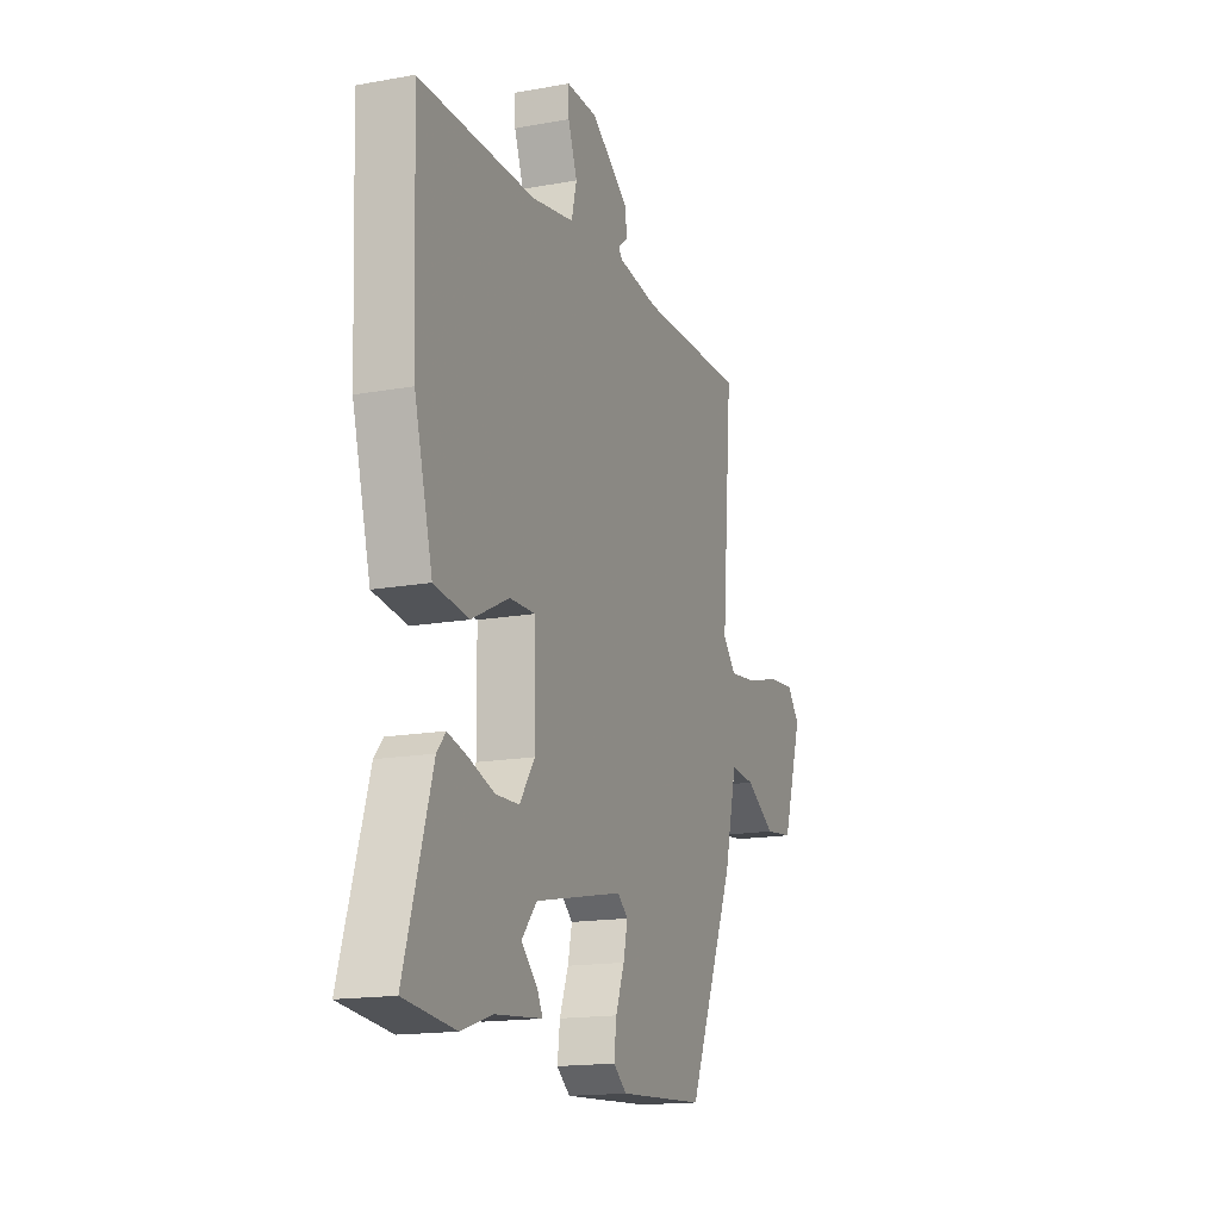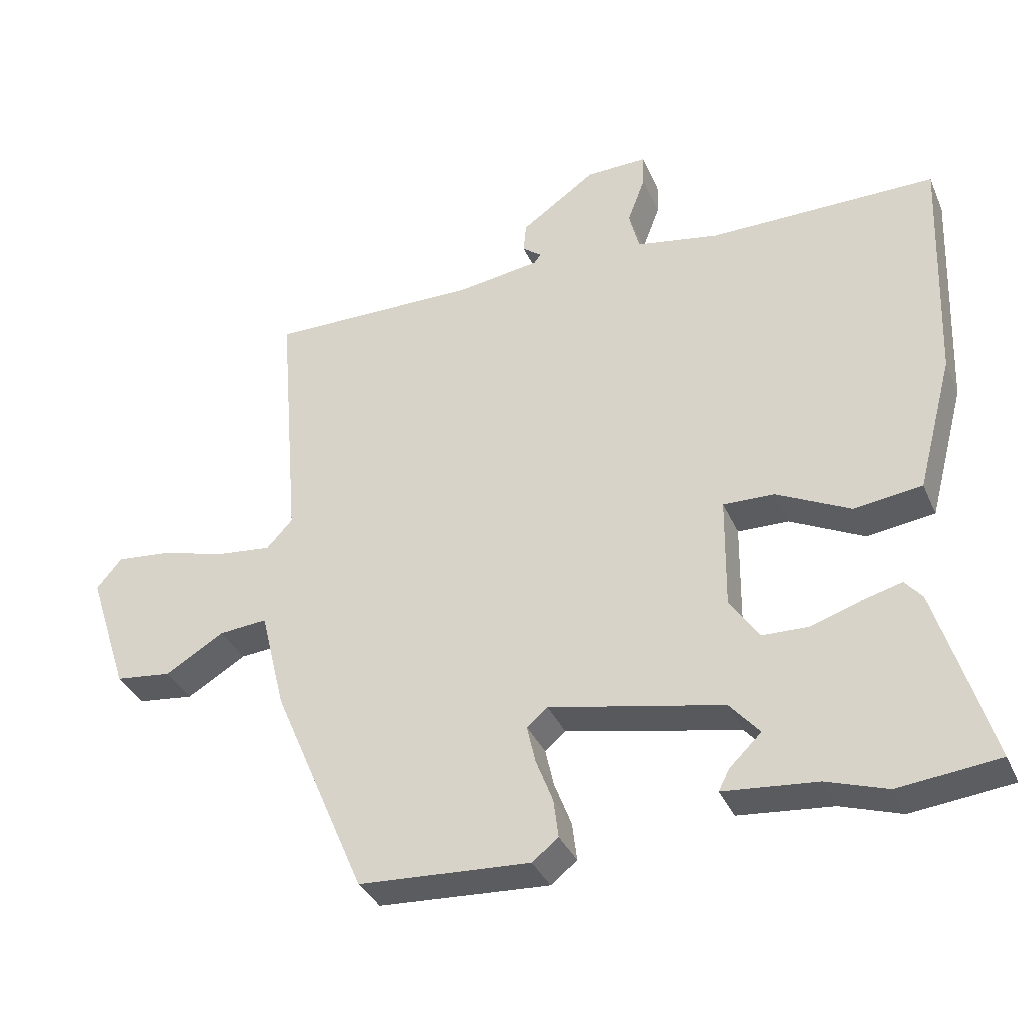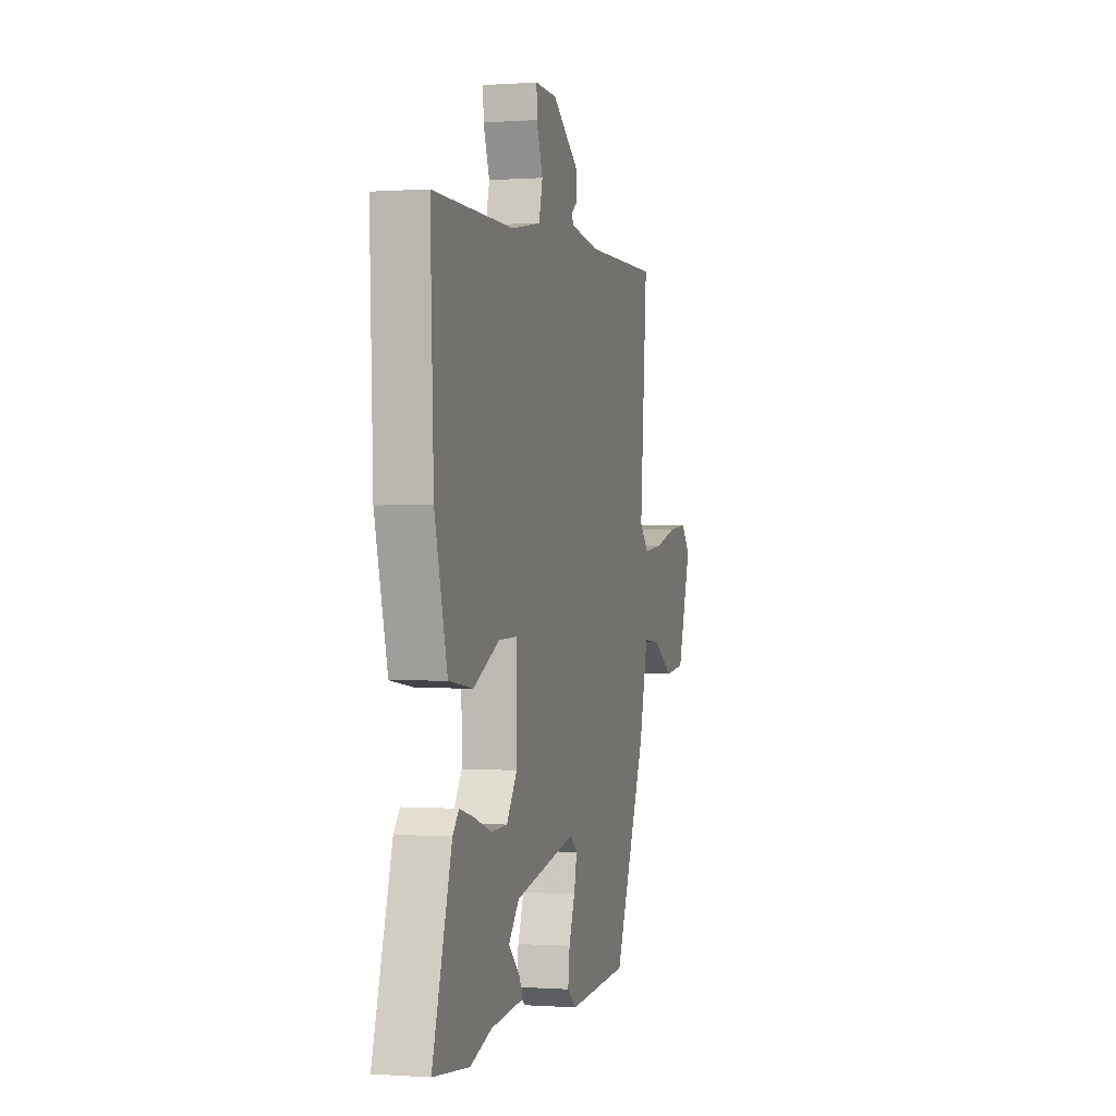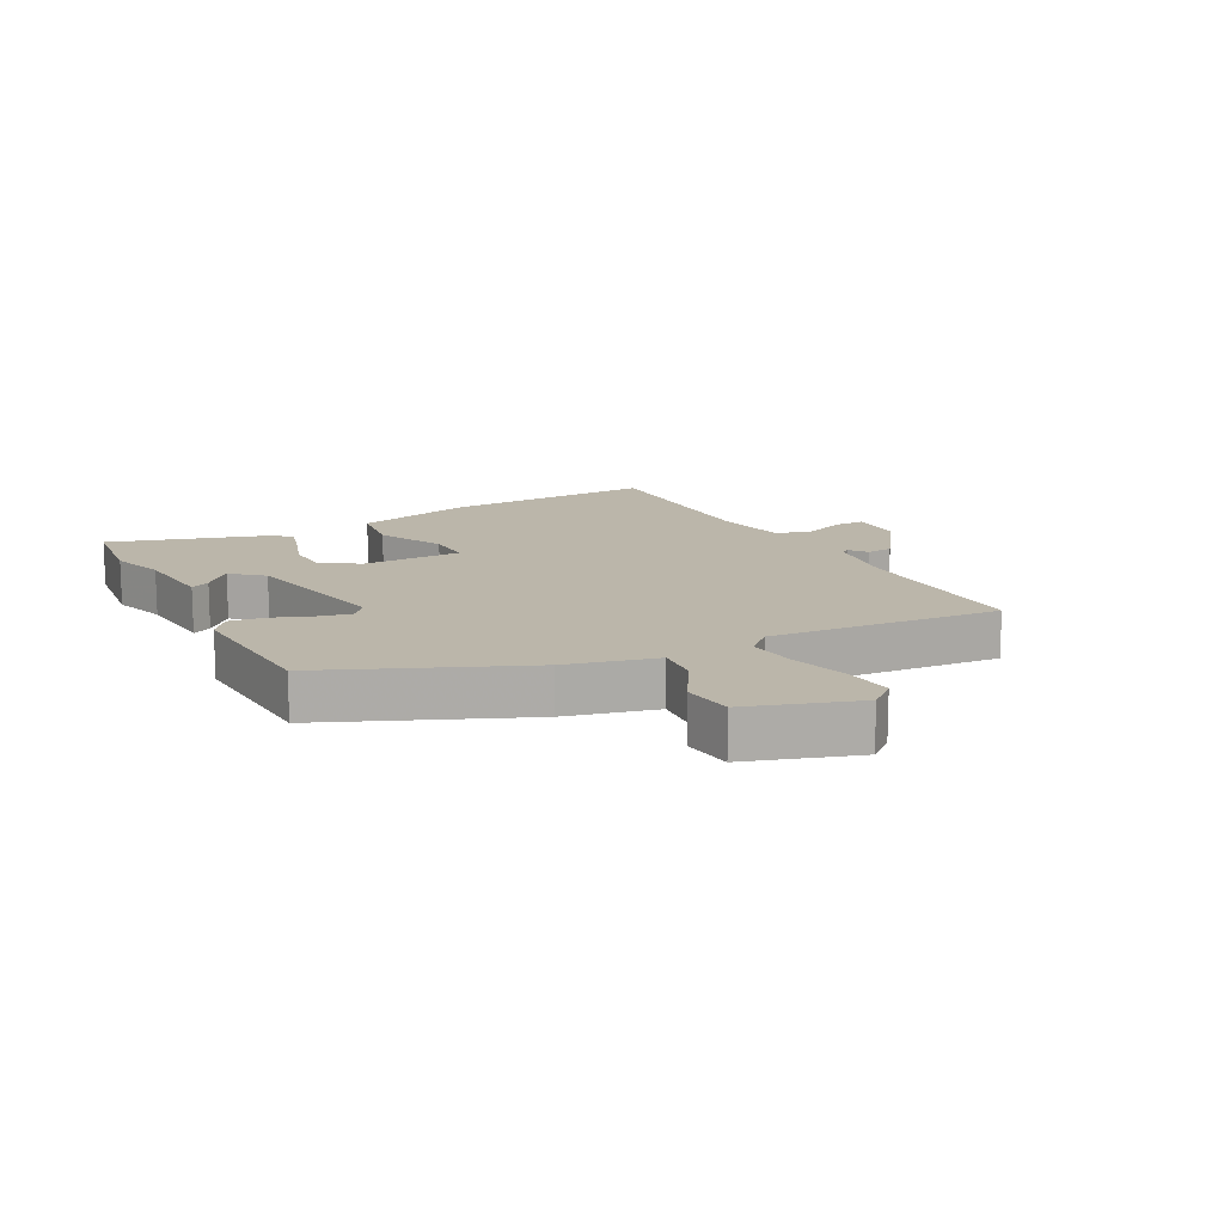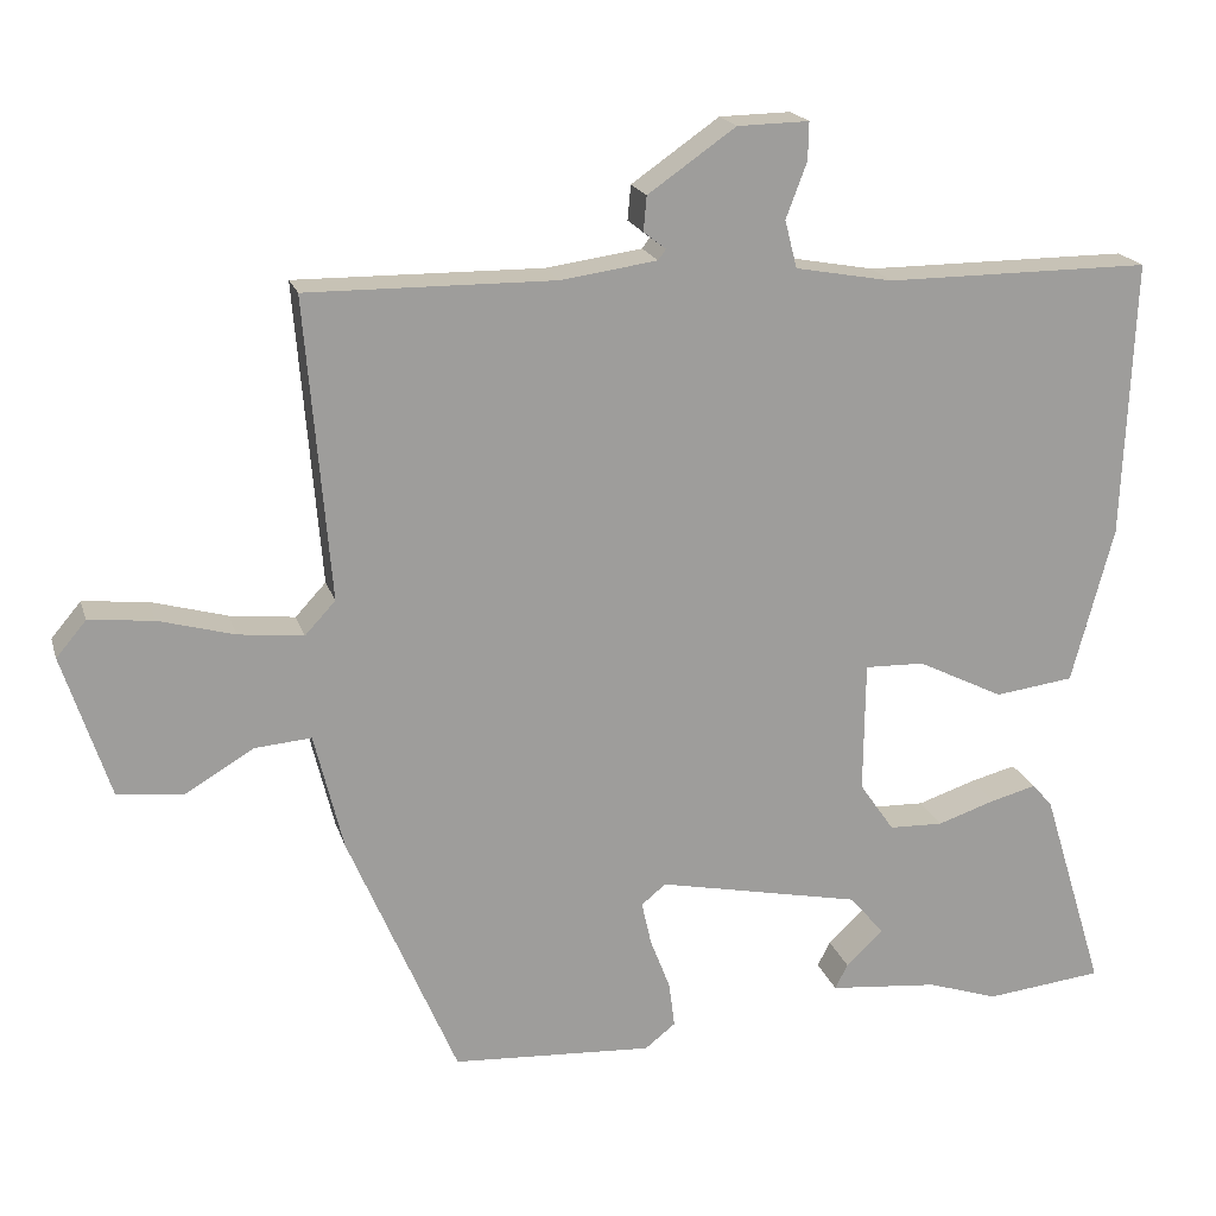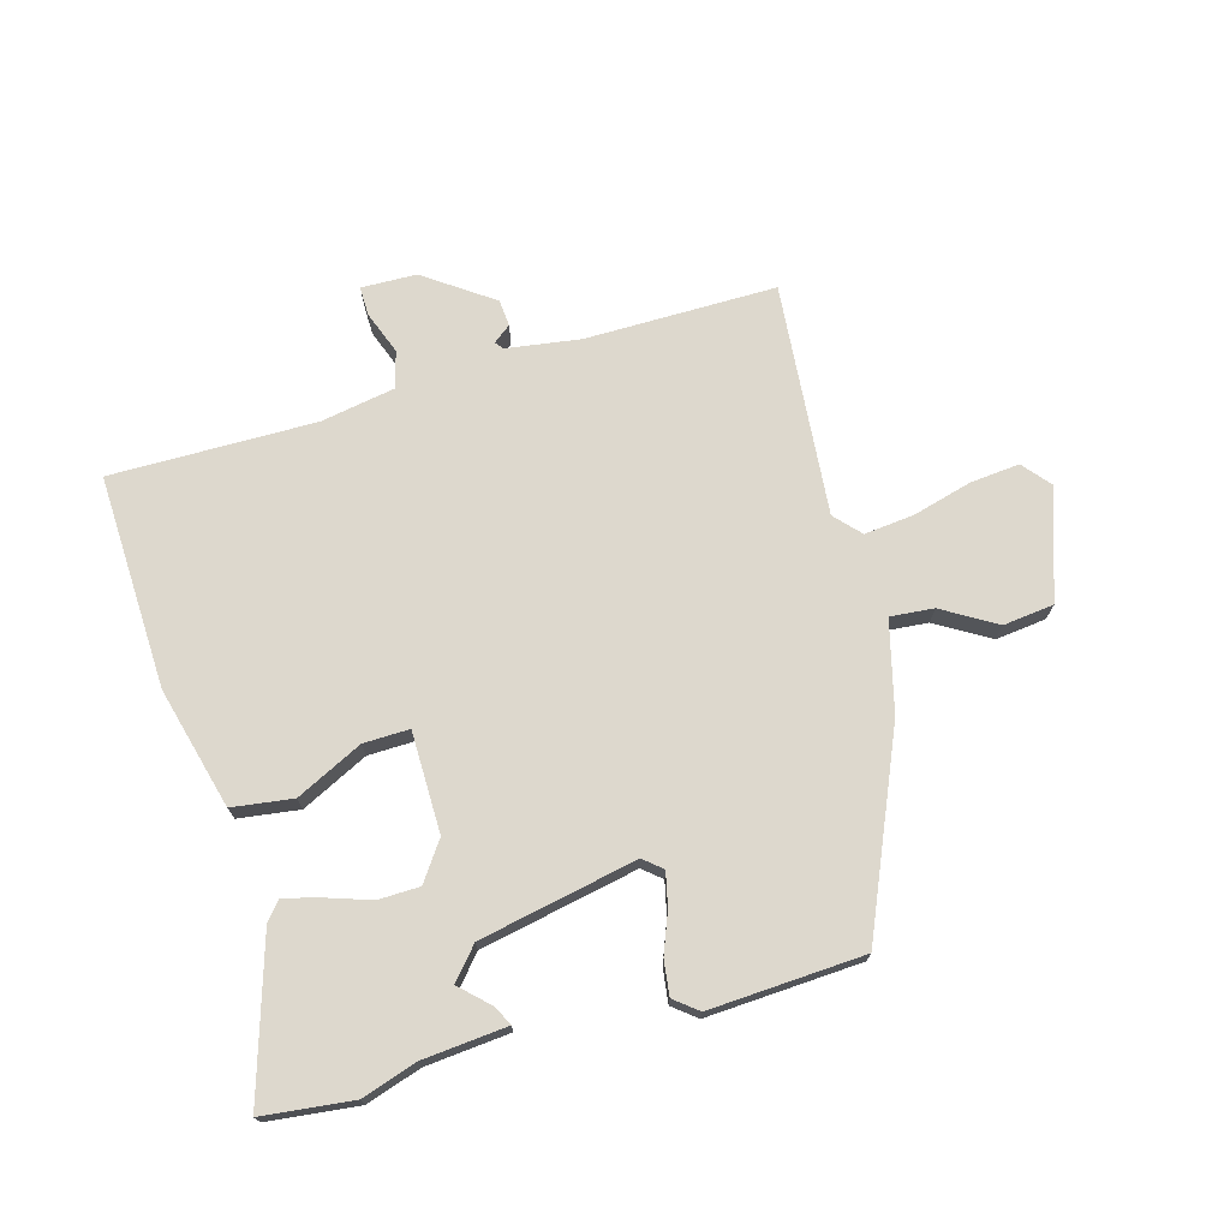
<metadata>
{"format":"obj","ext":"obj","renderer":"f3d","projection":"perspective","resolution":1024,"background":"white","views":[{"elev":-16.1,"azim":110.6,"up":"+Z"},{"elev":-35.5,"azim":21.6,"up":"+Z"},{"elev":-0.2,"azim":104.9,"up":"+Z"},{"elev":13.9,"azim":-117.9,"up":"+Y"},{"elev":19.1,"azim":-15.0,"up":"+Z"},{"elev":72.3,"azim":164.4,"up":"+Y"}]}
</metadata>
<code>
v 0.55 0.07 0.474
v 0.536 0.07 0.13
v 0.484 0.07 -0.065
v 0.386 0.07 -0.078
v 0.279 0.07 -0.025
v 0.205 0.07 -0.023
v 0.203 0.07 -0.186
v 0.246 0.07 -0.248
v 0.313 0.07 -0.25
v 0.385 0.07 -0.226
v 0.442 0.07 -0.211
v 0.467 0.07 -0.24
v 0.545 0.07 -0.495
v 0.399 0.07 -0.511
v 0.311 0.07 -0.482
v 0.175 0.07 -0.469
v 0.191 0.07 -0.438
v 0.237 0.07 -0.394
v 0.194 0.07 -0.344
v -0.059 0.07 -0.292
v -0.089 0.07 -0.317
v -0.077 0.07 -0.371
v -0.052 0.07 -0.436
v -0.045 0.07 -0.492
v -0.083 0.07 -0.522
v -0.332 0.07 -0.507
v -0.467 0.07 -0.192
v -0.503 0.07 -0.046
v -0.573 0.07 -0.052
v -0.659 0.07 -0.103
v -0.741 0.07 -0.093
v -0.799 0.07 0.084
v -0.762 0.07 0.128
v -0.682 0.07 0.12
v -0.588 0.07 0.094
v -0.507 0.07 0.085
v -0.469 0.07 0.126
v -0.5 0.07 0.5
v -0.192 0.07 0.497
v -0.073 0.07 0.514
v -0.063 0.07 0.527
v -0.091 0.07 0.549
v -0.087 0.07 0.592
v 0.022 0.07 0.668
v 0.111 0.07 0.67
v 0.11 0.07 0.623
v 0.084 0.07 0.554
v 0.099 0.07 0.495
v 0.22 0.07 0.473
v 0.55 0 0.474
v 0.536 0 0.13
v 0.484 0 -0.065
v 0.386 0 -0.078
v 0.279 0 -0.025
v 0.205 0 -0.023
v 0.203 0 -0.186
v 0.246 0 -0.248
v 0.313 0 -0.25
v 0.385 0 -0.226
v 0.442 0 -0.211
v 0.467 0 -0.24
v 0.545 0 -0.495
v 0.399 0 -0.511
v 0.311 0 -0.482
v 0.175 0 -0.469
v 0.191 0 -0.438
v 0.237 0 -0.394
v 0.194 0 -0.344
v -0.059 0 -0.292
v -0.089 0 -0.317
v -0.077 0 -0.371
v -0.052 0 -0.436
v -0.045 0 -0.492
v -0.083 0 -0.522
v -0.332 0 -0.507
v -0.467 0 -0.192
v -0.503 0 -0.046
v -0.573 0 -0.052
v -0.659 0 -0.103
v -0.741 0 -0.093
v -0.799 0 0.084
v -0.762 0 0.128
v -0.682 0 0.12
v -0.588 0 0.094
v -0.507 0 0.085
v -0.469 0 0.126
v -0.5 0 0.5
v -0.192 0 0.497
v -0.073 0 0.514
v -0.063 0 0.527
v -0.091 0 0.549
v -0.087 0 0.592
v 0.022 0 0.668
v 0.111 0 0.67
v 0.11 0 0.623
v 0.084 0 0.554
v 0.099 0 0.495
v 0.22 0 0.473
f 45 46 47
f 44 45 47
f 43 44 47
f 42 43 47
f 41 42 47
f 40 41 47 48
f 39 40 48 49
f 37 38 39 49
f 33 34 35
f 32 33 35
f 31 32 35
f 30 31 35
f 29 30 35
f 28 29 35 36
f 28 36 37
f 27 28 37
f 26 27 37
f 25 26 37
f 24 25 37
f 23 24 37
f 22 23 37
f 15 16 17 18
f 14 15 18
f 13 14 18
f 12 13 18
f 11 12 18
f 10 11 18
f 9 10 18
f 8 9 18 19
f 7 8 19 20
f 3 4 5
f 2 3 5
f 1 2 5
f 49 1 5
f 49 5 6
f 37 49 6
f 21 22 37
f 20 21 37 6
f 6 7 20
f 96 95 94
f 96 94 93
f 96 93 92
f 96 92 91
f 96 91 90
f 97 96 90 89
f 98 97 89 88
f 98 88 87 86
f 84 83 82
f 84 82 81
f 84 81 80
f 84 80 79
f 84 79 78
f 85 84 78 77
f 86 85 77
f 86 77 76
f 86 76 75
f 86 75 74
f 86 74 73
f 86 73 72
f 86 72 71
f 67 66 65 64
f 67 64 63
f 67 63 62
f 67 62 61
f 67 61 60
f 67 60 59
f 67 59 58
f 68 67 58 57
f 69 68 57 56
f 54 53 52
f 54 52 51
f 54 51 50
f 54 50 98
f 55 54 98
f 55 98 86
f 86 71 70
f 55 86 70 69
f 69 56 55
f 1 50 51 2
f 2 51 52 3
f 3 52 53 4
f 4 53 54 5
f 5 54 55 6
f 6 55 56 7
f 7 56 57 8
f 8 57 58 9
f 9 58 59 10
f 10 59 60 11
f 11 60 61 12
f 12 61 62 13
f 13 62 63 14
f 14 63 64 15
f 15 64 65 16
f 16 65 66 17
f 17 66 67 18
f 18 67 68 19
f 19 68 69 20
f 20 69 70 21
f 21 70 71 22
f 22 71 72 23
f 23 72 73 24
f 24 73 74 25
f 25 74 75 26
f 26 75 76 27
f 27 76 77 28
f 28 77 78 29
f 29 78 79 30
f 30 79 80 31
f 31 80 81 32
f 32 81 82 33
f 33 82 83 34
f 34 83 84 35
f 35 84 85 36
f 36 85 86 37
f 37 86 87 38
f 38 87 88 39
f 39 88 89 40
f 40 89 90 41
f 41 90 91 42
f 42 91 92 43
f 43 92 93 44
f 44 93 94 45
f 45 94 95 46
f 46 95 96 47
f 47 96 97 48
f 48 97 98 49
f 49 98 50 1

</code>
